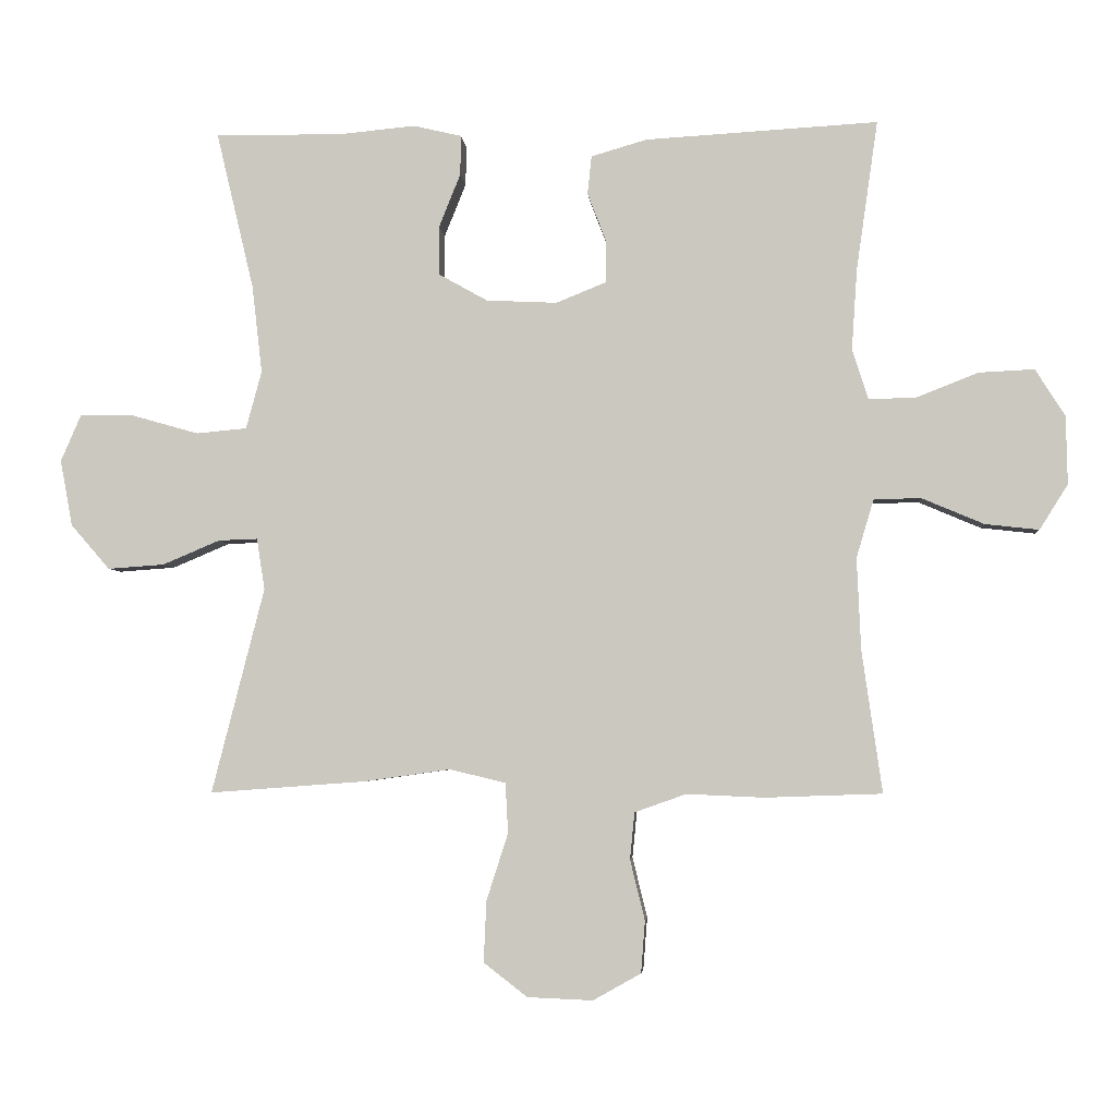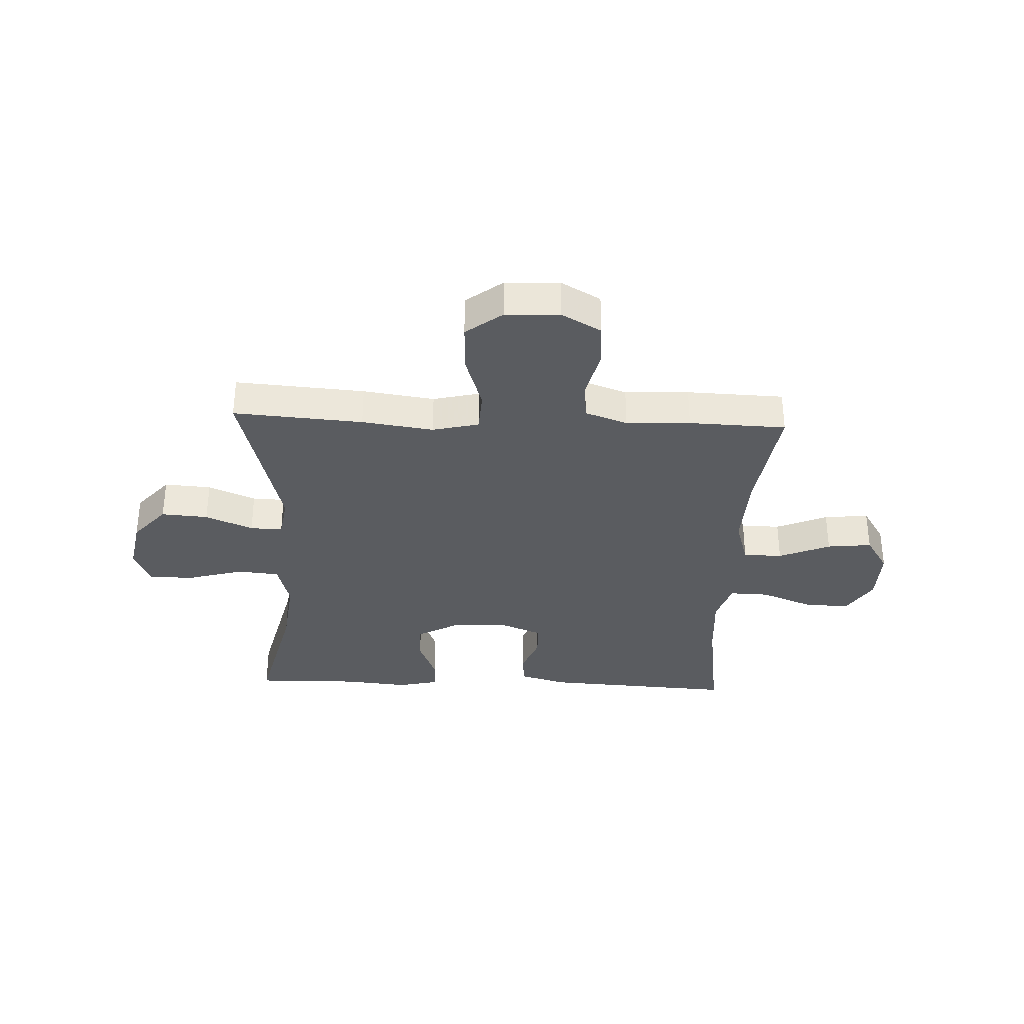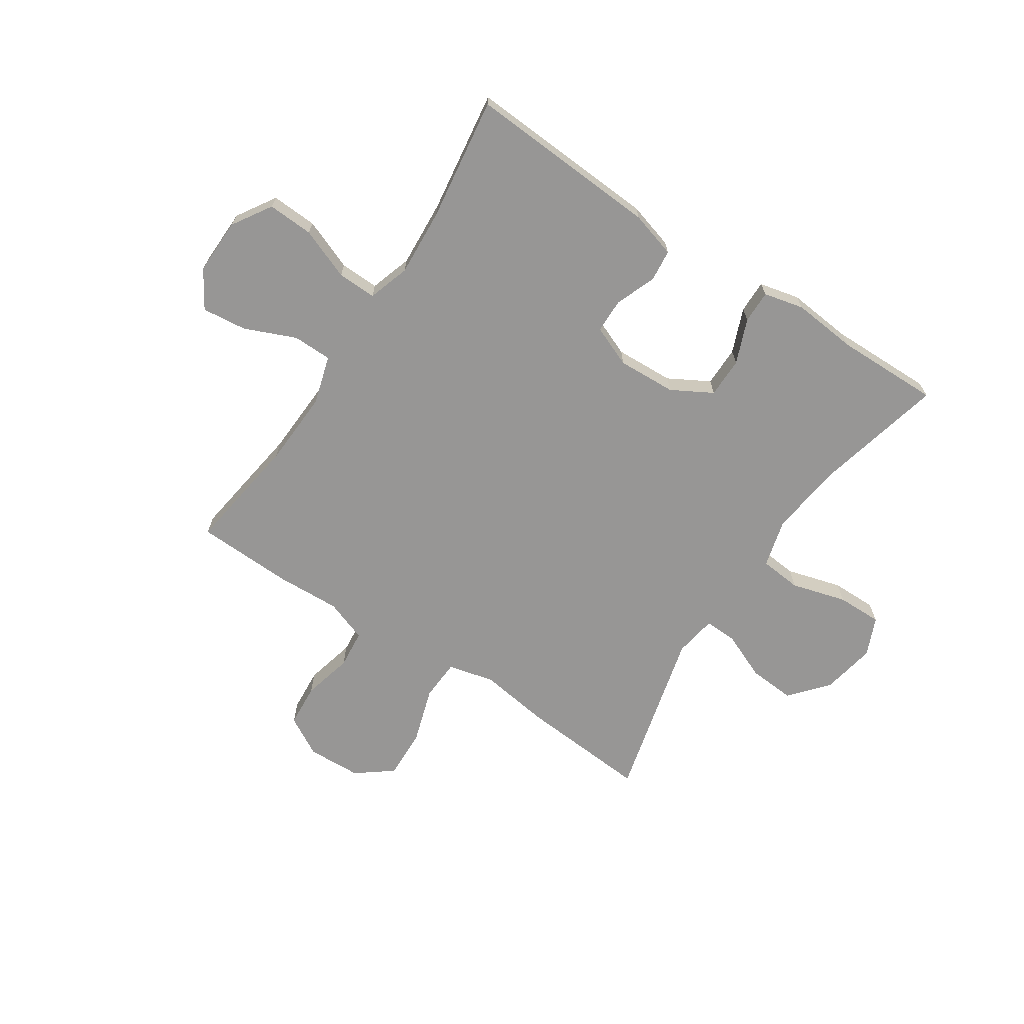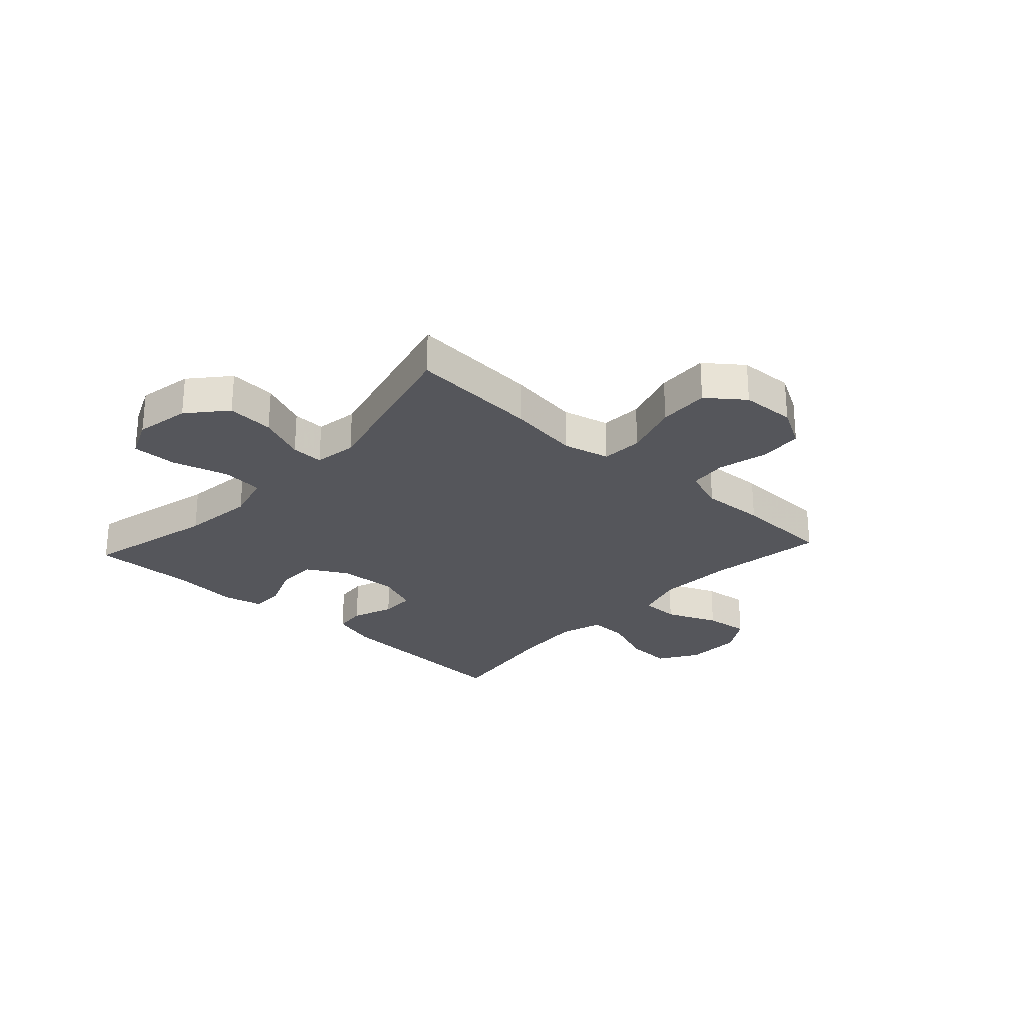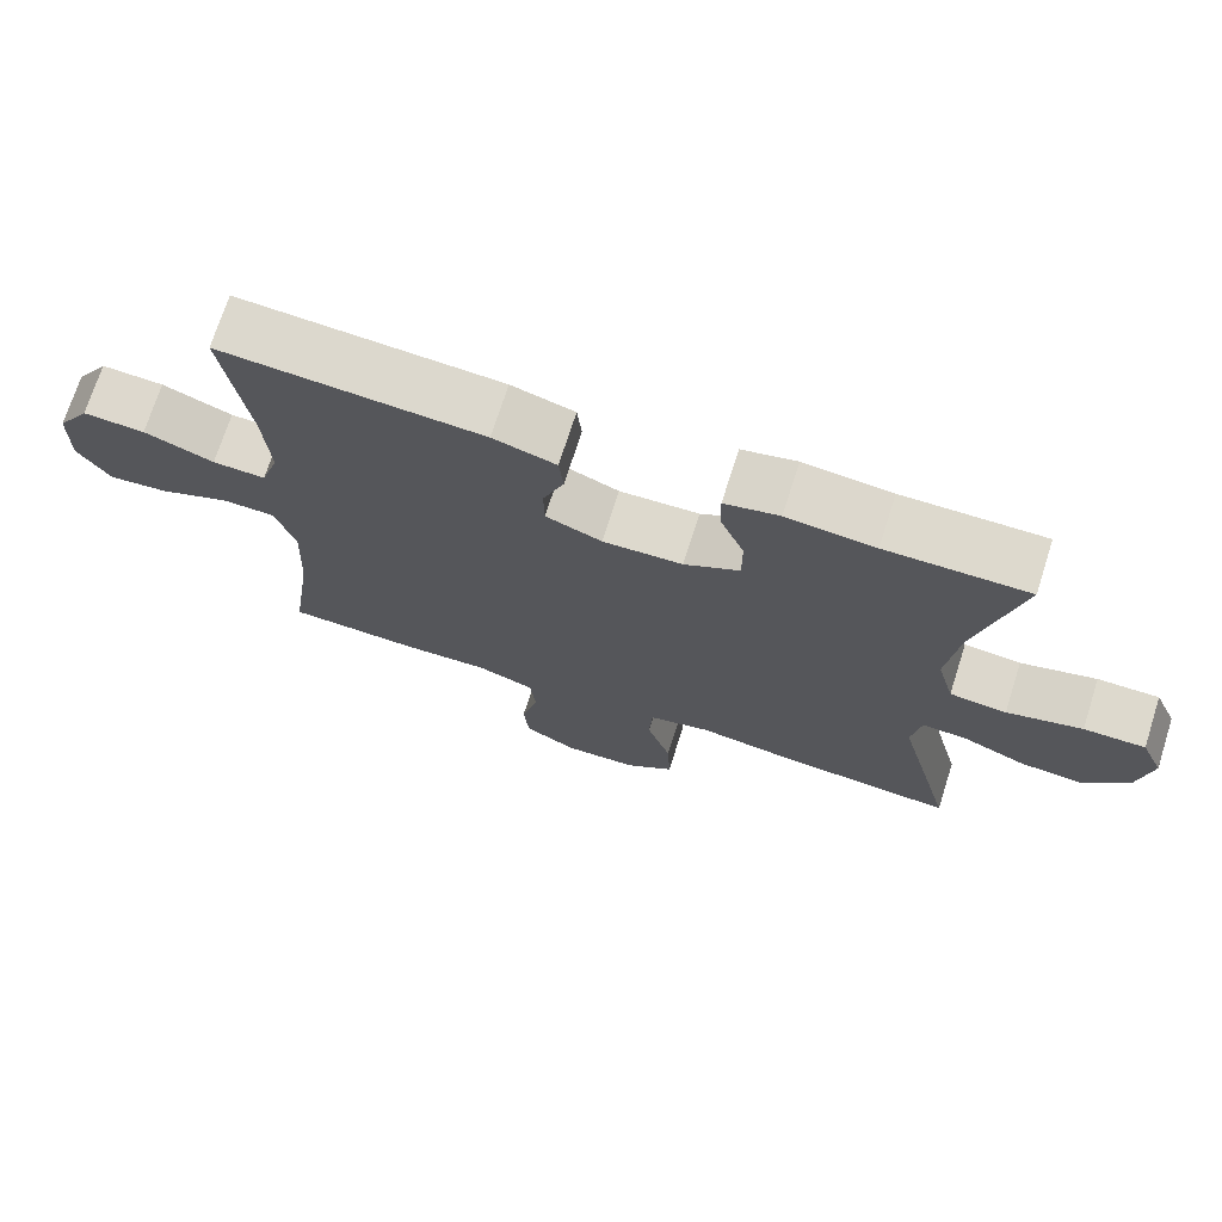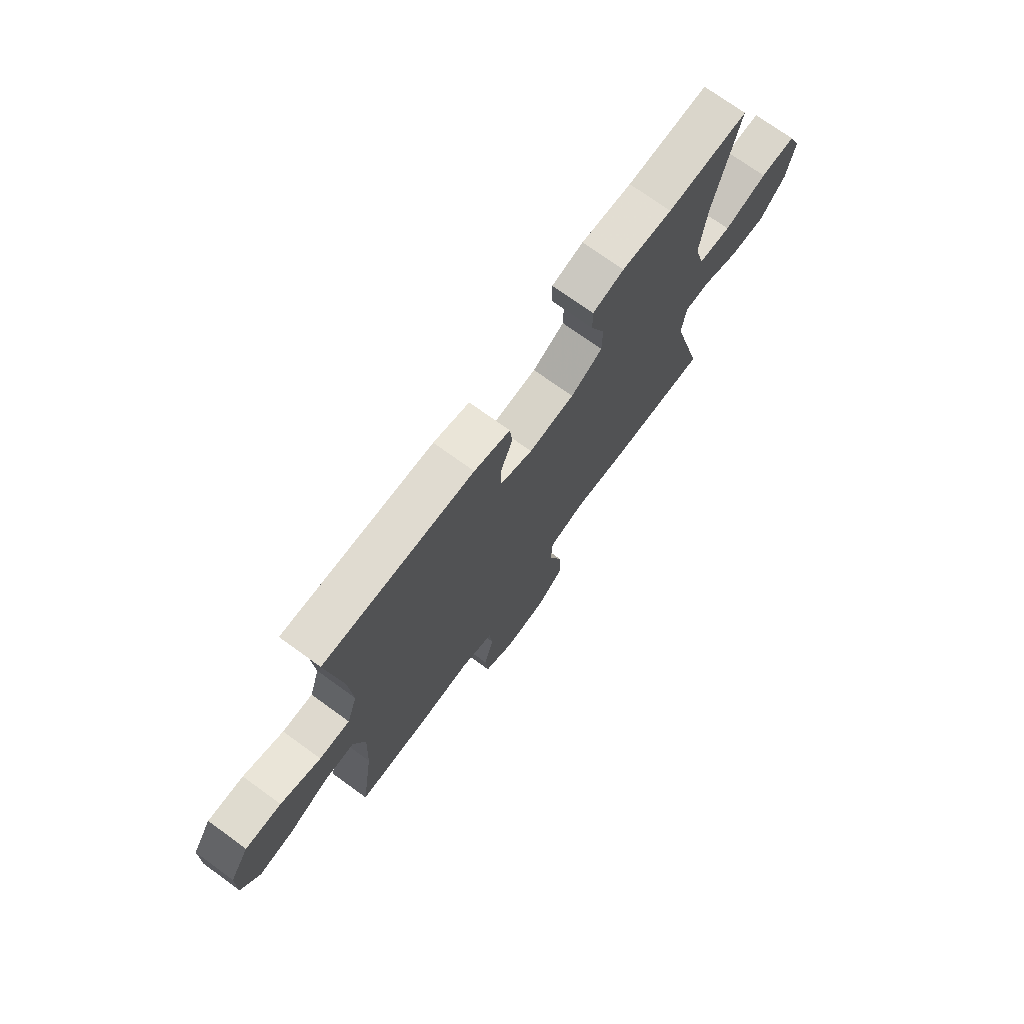
<metadata>
{"format":"obj","ext":"obj","renderer":"f3d","projection":"perspective","resolution":1024,"background":"white","views":[{"elev":-4.0,"azim":-175.3,"up":"+Z"},{"elev":-33.6,"azim":177.5,"up":"+Y"},{"elev":-67.9,"azim":-33.5,"up":"+Y"},{"elev":-26.3,"azim":137.4,"up":"+Y"},{"elev":72.0,"azim":17.7,"up":"+Z"},{"elev":73.2,"azim":-54.1,"up":"+Z"}]}
</metadata>
<code>
v -0.5 0.07 0.5
v -0.155 0.07 0.48
v -0.072 0.07 0.456
v -0.066 0.07 0.399
v -0.094 0.07 0.326
v -0.093 0.07 0.264
v -0.019 0.07 0.234
v 0.086 0.07 0.239
v 0.159 0.07 0.28
v 0.159 0.07 0.352
v 0.127 0.07 0.432
v 0.126 0.07 0.491
v 0.198 0.07 0.508
v 0.314 0.07 0.497
v 0.5 0.07 0.5
v 0.444 0.07 0.265
v 0.429 0.07 0.135
v 0.452 0.07 0.049
v 0.527 0.07 0.042
v 0.626 0.07 0.07
v 0.707 0.07 0.071
v 0.737 0.07 0.002
v 0.719 0.07 -0.096
v 0.661 0.07 -0.163
v 0.577 0.07 -0.157
v 0.492 0.07 -0.121
v 0.434 0.07 -0.119
v 0.422 0.07 -0.195
v 0.5 0.07 -0.5
v 0.268 0.07 -0.483
v 0.14 0.07 -0.465
v 0.057 0.07 -0.485
v 0.053 0.07 -0.559
v 0.085 0.07 -0.659
v 0.089 0.07 -0.75
v 0.024 0.07 -0.8
v -0.073 0.07 -0.804
v -0.144 0.07 -0.764
v -0.15 0.07 -0.687
v -0.128 0.07 -0.597
v -0.135 0.07 -0.528
v -0.211 0.07 -0.501
v -0.326 0.07 -0.506
v -0.5 0.07 -0.5
v -0.47 0.07 -0.29
v -0.464 0.07 -0.153
v -0.49 0.07 -0.066
v -0.56 0.07 -0.065
v -0.652 0.07 -0.104
v -0.732 0.07 -0.113
v -0.774 0.07 -0.046
v -0.772 0.07 0.055
v -0.728 0.07 0.125
v -0.646 0.07 0.121
v -0.554 0.07 0.085
v -0.484 0.07 0.083
v -0.46 0.07 0.158
v -0.468 0.07 0.278
v -0.5 0 0.5
v -0.155 0 0.48
v -0.072 0 0.456
v -0.066 0 0.399
v -0.094 0 0.326
v -0.093 0 0.264
v -0.019 0 0.234
v 0.086 0 0.239
v 0.159 0 0.28
v 0.159 0 0.352
v 0.127 0 0.432
v 0.126 0 0.491
v 0.198 0 0.508
v 0.314 0 0.497
v 0.5 0 0.5
v 0.444 0 0.265
v 0.429 0 0.135
v 0.452 0 0.049
v 0.527 0 0.042
v 0.626 0 0.07
v 0.707 0 0.071
v 0.737 0 0.002
v 0.719 0 -0.096
v 0.661 0 -0.163
v 0.577 0 -0.157
v 0.492 0 -0.121
v 0.434 0 -0.119
v 0.422 0 -0.195
v 0.5 0 -0.5
v 0.268 0 -0.483
v 0.14 0 -0.465
v 0.057 0 -0.485
v 0.053 0 -0.559
v 0.085 0 -0.659
v 0.089 0 -0.75
v 0.024 0 -0.8
v -0.073 0 -0.804
v -0.144 0 -0.764
v -0.15 0 -0.687
v -0.128 0 -0.597
v -0.135 0 -0.528
v -0.211 0 -0.501
v -0.326 0 -0.506
v -0.5 0 -0.5
v -0.47 0 -0.29
v -0.464 0 -0.153
v -0.49 0 -0.066
v -0.56 0 -0.065
v -0.652 0 -0.104
v -0.732 0 -0.113
v -0.774 0 -0.046
v -0.772 0 0.055
v -0.728 0 0.125
v -0.646 0 0.121
v -0.554 0 0.085
v -0.484 0 0.083
v -0.46 0 0.158
v -0.468 0 0.278
f 53 54 55
f 52 53 55
f 51 52 55
f 50 51 55
f 49 50 55
f 48 49 55
f 47 48 55 56
f 46 47 56 57
f 42 43 44 45
f 41 42 45 46
f 38 39 40
f 37 38 40
f 36 37 40
f 35 36 40
f 34 35 40
f 33 34 40
f 32 33 40 41
f 41 46 57
f 32 41 57
f 31 32 57
f 31 57 58
f 30 31 58
f 29 30 58
f 28 29 58
f 24 25 26
f 23 24 26
f 22 23 26
f 21 22 26
f 20 21 26
f 19 20 26
f 18 19 26 27
f 14 15 16
f 14 16 17
f 13 14 17
f 12 13 17
f 11 12 17
f 10 11 17
f 18 27 28
f 17 18 28
f 10 17 28
f 9 10 28
f 3 4 5
f 2 3 5
f 1 2 5
f 58 1 5
f 58 5 6
f 28 58 6 7
f 8 9 28
f 7 8 28
f 113 112 111
f 113 111 110
f 113 110 109
f 113 109 108
f 113 108 107
f 113 107 106
f 114 113 106 105
f 115 114 105 104
f 103 102 101 100
f 104 103 100 99
f 98 97 96
f 98 96 95
f 98 95 94
f 98 94 93
f 98 93 92
f 98 92 91
f 99 98 91 90
f 115 104 99
f 115 99 90
f 115 90 89
f 116 115 89
f 116 89 88
f 116 88 87
f 116 87 86
f 84 83 82
f 84 82 81
f 84 81 80
f 84 80 79
f 84 79 78
f 84 78 77
f 85 84 77 76
f 74 73 72
f 75 74 72
f 75 72 71
f 75 71 70
f 75 70 69
f 75 69 68
f 86 85 76
f 86 76 75
f 86 75 68
f 86 68 67
f 63 62 61
f 63 61 60
f 63 60 59
f 63 59 116
f 64 63 116
f 65 64 116 86
f 86 67 66
f 86 66 65
f 1 59 60 2
f 2 60 61 3
f 3 61 62 4
f 4 62 63 5
f 5 63 64 6
f 6 64 65 7
f 7 65 66 8
f 8 66 67 9
f 9 67 68 10
f 10 68 69 11
f 11 69 70 12
f 12 70 71 13
f 13 71 72 14
f 14 72 73 15
f 15 73 74 16
f 16 74 75 17
f 17 75 76 18
f 18 76 77 19
f 19 77 78 20
f 20 78 79 21
f 21 79 80 22
f 22 80 81 23
f 23 81 82 24
f 24 82 83 25
f 25 83 84 26
f 26 84 85 27
f 27 85 86 28
f 28 86 87 29
f 29 87 88 30
f 30 88 89 31
f 31 89 90 32
f 32 90 91 33
f 33 91 92 34
f 34 92 93 35
f 35 93 94 36
f 36 94 95 37
f 37 95 96 38
f 38 96 97 39
f 39 97 98 40
f 40 98 99 41
f 41 99 100 42
f 42 100 101 43
f 43 101 102 44
f 44 102 103 45
f 45 103 104 46
f 46 104 105 47
f 47 105 106 48
f 48 106 107 49
f 49 107 108 50
f 50 108 109 51
f 51 109 110 52
f 52 110 111 53
f 53 111 112 54
f 54 112 113 55
f 55 113 114 56
f 56 114 115 57
f 57 115 116 58
f 58 116 59 1

</code>
